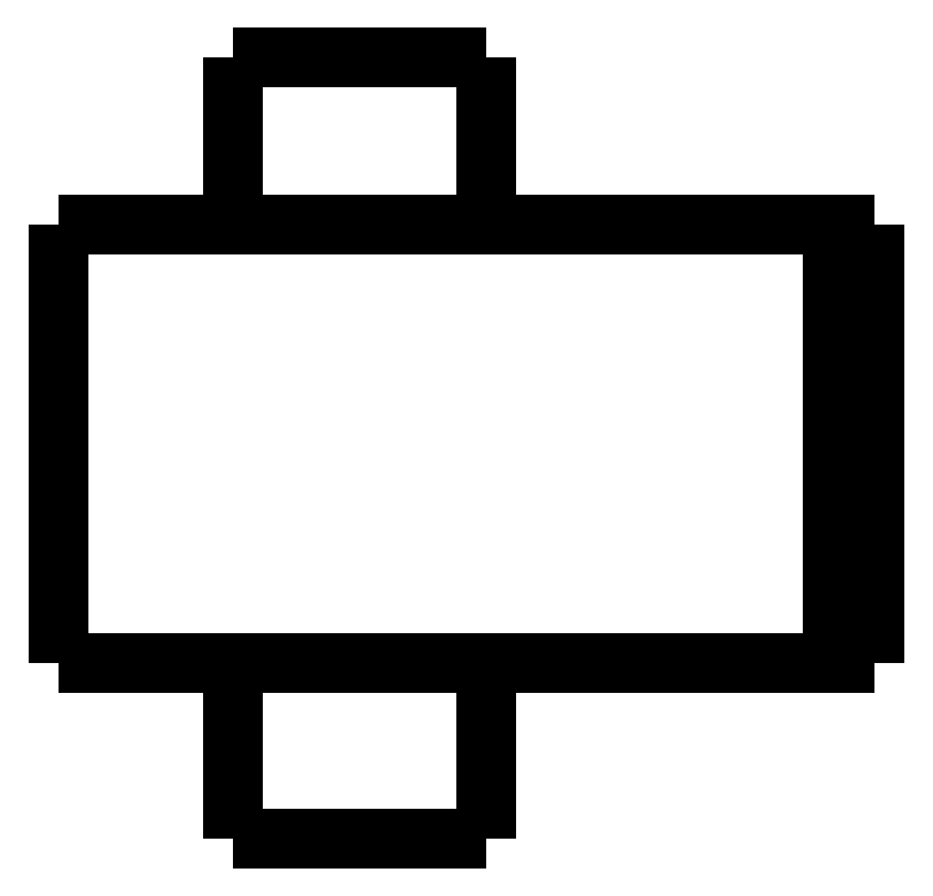
<metadata>
{"format":"dxf","ext":"dxf","renderer":"ezdxf+matplotlib","layout":"modelspace","background":"white","min_lineweight":24,"dpi":150}
</metadata>
<code>
0
SECTION
2
ENTITIES
0
LWPOLYLINE
8
0
90
51
70
0
10
0
20
14.3
10
0
20
14.1
10
0
20
13.89
10
0
20
13.69
10
0
20
13.48
10
0
20
13.28
10
0
20
13.08
10
0
20
12.87
10
0
20
12.67
10
0
20
12.46
10
0
20
12.26
10
0
20
12.06
10
0
20
11.85
10
0
20
11.65
10
0
20
11.44
10
0
20
11.24
10
0
20
11.04
10
0
20
10.83
10
0
20
10.63
10
0
20
10.42
10
0
20
10.22
10
0
20
10.02
10
0
20
9.812
10
0
20
9.608
10
0
20
9.404
10
0
20
9.2
10
0
20
8.996
10
0
20
8.792
10
0
20
8.588
10
0
20
8.384
10
0
20
8.18
10
0
20
7.976
10
0
20
7.772
10
0
20
7.568
10
0
20
7.364
10
0
20
7.16
10
0
20
6.956
10
0
20
6.752
10
0
20
6.548
10
0
20
6.344
10
0
20
6.14
10
0
20
5.936
10
0
20
5.732
10
0
20
5.528
10
0
20
5.324
10
0
20
5.12
10
0
20
4.916
10
0
20
4.712
10
0
20
4.508
10
0
20
4.304
10
0
20
4.1
0
LWPOLYLINE
8
0
90
51
70
0
10
4.05
20
4.1
10
4.05
20
4.018
10
4.05
20
3.936
10
4.05
20
3.854
10
4.05
20
3.772
10
4.05
20
3.69
10
4.05
20
3.608
10
4.05
20
3.526
10
4.05
20
3.444
10
4.05
20
3.362
10
4.05
20
3.28
10
4.05
20
3.198
10
4.05
20
3.116
10
4.05
20
3.034
10
4.05
20
2.952
10
4.05
20
2.87
10
4.05
20
2.788
10
4.05
20
2.706
10
4.05
20
2.624
10
4.05
20
2.542
10
4.05
20
2.46
10
4.05
20
2.378
10
4.05
20
2.296
10
4.05
20
2.214
10
4.05
20
2.132
10
4.05
20
2.05
10
4.05
20
1.968
10
4.05
20
1.886
10
4.05
20
1.804
10
4.05
20
1.722
10
4.05
20
1.64
10
4.05
20
1.558
10
4.05
20
1.476
10
4.05
20
1.394
10
4.05
20
1.312
10
4.05
20
1.23
10
4.05
20
1.148
10
4.05
20
1.066
10
4.05
20
0.984
10
4.05
20
0.902
10
4.05
20
0.82
10
4.05
20
0.738
10
4.05
20
0.656
10
4.05
20
0.574
10
4.05
20
0.492
10
4.05
20
0.41
10
4.05
20
0.328
10
4.05
20
0.246
10
4.05
20
0.164
10
4.05
20
0.082
10
4.05
20
0
0
LWPOLYLINE
8
0
90
51
70
0
10
9.95
20
4.1
10
9.95
20
4.018
10
9.95
20
3.936
10
9.95
20
3.854
10
9.95
20
3.772
10
9.95
20
3.69
10
9.95
20
3.608
10
9.95
20
3.526
10
9.95
20
3.444
10
9.95
20
3.362
10
9.95
20
3.28
10
9.95
20
3.198
10
9.95
20
3.116
10
9.95
20
3.034
10
9.95
20
2.952
10
9.95
20
2.87
10
9.95
20
2.788
10
9.95
20
2.706
10
9.95
20
2.624
10
9.95
20
2.542
10
9.95
20
2.46
10
9.95
20
2.378
10
9.95
20
2.296
10
9.95
20
2.214
10
9.95
20
2.132
10
9.95
20
2.05
10
9.95
20
1.968
10
9.95
20
1.886
10
9.95
20
1.804
10
9.95
20
1.722
10
9.95
20
1.64
10
9.95
20
1.558
10
9.95
20
1.476
10
9.95
20
1.394
10
9.95
20
1.312
10
9.95
20
1.23
10
9.95
20
1.148
10
9.95
20
1.066
10
9.95
20
0.984
10
9.95
20
0.902
10
9.95
20
0.82
10
9.95
20
0.738
10
9.95
20
0.656
10
9.95
20
0.574
10
9.95
20
0.492
10
9.95
20
0.41
10
9.95
20
0.328
10
9.95
20
0.246
10
9.95
20
0.164
10
9.95
20
0.082
10
9.95
20
0
0
LWPOLYLINE
8
0
90
51
70
0
10
4.05
20
18.2
10
4.05
20
18.12
10
4.05
20
18.04
10
4.05
20
17.97
10
4.05
20
17.89
10
4.05
20
17.81
10
4.05
20
17.73
10
4.05
20
17.65
10
4.05
20
17.58
10
4.05
20
17.5
10
4.05
20
17.42
10
4.05
20
17.34
10
4.05
20
17.26
10
4.05
20
17.19
10
4.05
20
17.11
10
4.05
20
17.03
10
4.05
20
16.95
10
4.05
20
16.87
10
4.05
20
16.8
10
4.05
20
16.72
10
4.05
20
16.64
10
4.05
20
16.56
10
4.05
20
16.48
10
4.05
20
16.41
10
4.05
20
16.33
10
4.05
20
16.25
10
4.05
20
16.17
10
4.05
20
16.09
10
4.05
20
16.02
10
4.05
20
15.94
10
4.05
20
15.86
10
4.05
20
15.78
10
4.05
20
15.7
10
4.05
20
15.63
10
4.05
20
15.55
10
4.05
20
15.47
10
4.05
20
15.39
10
4.05
20
15.31
10
4.05
20
15.24
10
4.05
20
15.16
10
4.05
20
15.08
10
4.05
20
15
10
4.05
20
14.92
10
4.05
20
14.85
10
4.05
20
14.77
10
4.05
20
14.69
10
4.05
20
14.61
10
4.05
20
14.53
10
4.05
20
14.46
10
4.05
20
14.38
10
4.05
20
14.3
0
LWPOLYLINE
8
0
90
51
70
0
10
9.95
20
18.2
10
9.95
20
18.12
10
9.95
20
18.04
10
9.95
20
17.97
10
9.95
20
17.89
10
9.95
20
17.81
10
9.95
20
17.73
10
9.95
20
17.65
10
9.95
20
17.58
10
9.95
20
17.5
10
9.95
20
17.42
10
9.95
20
17.34
10
9.95
20
17.26
10
9.95
20
17.19
10
9.95
20
17.11
10
9.95
20
17.03
10
9.95
20
16.95
10
9.95
20
16.87
10
9.95
20
16.8
10
9.95
20
16.72
10
9.95
20
16.64
10
9.95
20
16.56
10
9.95
20
16.48
10
9.95
20
16.41
10
9.95
20
16.33
10
9.95
20
16.25
10
9.95
20
16.17
10
9.95
20
16.09
10
9.95
20
16.02
10
9.95
20
15.94
10
9.95
20
15.86
10
9.95
20
15.78
10
9.95
20
15.7
10
9.95
20
15.63
10
9.95
20
15.55
10
9.95
20
15.47
10
9.95
20
15.39
10
9.95
20
15.31
10
9.95
20
15.24
10
9.95
20
15.16
10
9.95
20
15.08
10
9.95
20
15
10
9.95
20
14.92
10
9.95
20
14.85
10
9.95
20
14.77
10
9.95
20
14.69
10
9.95
20
14.61
10
9.95
20
14.53
10
9.95
20
14.46
10
9.95
20
14.38
10
9.95
20
14.3
0
LWPOLYLINE
8
0
90
51
70
0
10
0
20
14.3
10
0.03748
20
14.3
10
0.07495
20
14.3
10
0.1124
20
14.3
10
0.1814
20
14.3
10
0.2924
20
14.3
10
0.4034
20
14.3
10
0.5144
20
14.3
10
0.6848
20
14.3
10
0.8651
20
14.3
10
1.045
20
14.3
10
1.243
20
14.3
10
1.486
20
14.3
10
1.729
20
14.3
10
1.971
20
14.3
10
2.252
20
14.3
10
2.548
20
14.3
10
2.844
20
14.3
10
3.145
20
14.3
10
3.483
20
14.3
10
3.82
20
14.3
10
4.158
20
14.3
10
4.512
20
14.3
10
4.878
20
14.3
10
5.245
20
14.3
10
5.611
20
14.3
10
5.993
20
14.3
10
6.374
20
14.3
10
6.755
20
14.3
10
7.137
20
14.3
10
7.518
20
14.3
10
7.9
20
14.3
10
8.281
20
14.3
10
8.651
20
14.3
10
9.018
20
14.3
10
9.385
20
14.3
10
9.745
20
14.3
10
10.08
20
14.3
10
10.42
20
14.3
10
10.76
20
14.3
10
11.07
20
14.3
10
11.37
20
14.3
10
11.67
20
14.3
10
11.96
20
14.3
10
12.2
20
14.3
10
12.45
20
14.3
10
12.69
20
14.3
10
12.9
20
14.3
10
13.08
20
14.3
10
13.27
20
14.3
10
13.45
20
14.3
0
LWPOLYLINE
8
0
90
51
70
0
10
0
20
4.1
10
0.03748
20
4.1
10
0.07495
20
4.1
10
0.1124
20
4.1
10
0.1814
20
4.1
10
0.2924
20
4.1
10
0.4034
20
4.1
10
0.5144
20
4.1
10
0.6848
20
4.1
10
0.8651
20
4.1
10
1.045
20
4.1
10
1.243
20
4.1
10
1.486
20
4.1
10
1.729
20
4.1
10
1.971
20
4.1
10
2.252
20
4.1
10
2.548
20
4.1
10
2.844
20
4.1
10
3.145
20
4.1
10
3.483
20
4.1
10
3.82
20
4.1
10
4.158
20
4.1
10
4.512
20
4.1
10
4.878
20
4.1
10
5.245
20
4.1
10
5.611
20
4.1
10
5.993
20
4.1
10
6.374
20
4.1
10
6.755
20
4.1
10
7.137
20
4.1
10
7.518
20
4.1
10
7.9
20
4.1
10
8.281
20
4.1
10
8.651
20
4.1
10
9.018
20
4.1
10
9.385
20
4.1
10
9.745
20
4.1
10
10.08
20
4.1
10
10.42
20
4.1
10
10.76
20
4.1
10
11.07
20
4.1
10
11.37
20
4.1
10
11.67
20
4.1
10
11.96
20
4.1
10
12.2
20
4.1
10
12.45
20
4.1
10
12.69
20
4.1
10
12.9
20
4.1
10
13.08
20
4.1
10
13.27
20
4.1
10
13.45
20
4.1
0
LWPOLYLINE
8
0
90
51
70
0
10
19
20
14.3
10
19
20
14.1
10
19
20
13.89
10
19
20
13.69
10
19
20
13.48
10
19
20
13.28
10
19
20
13.08
10
19
20
12.87
10
19
20
12.67
10
19
20
12.46
10
19
20
12.26
10
19
20
12.06
10
19
20
11.85
10
19
20
11.65
10
19
20
11.44
10
19
20
11.24
10
19
20
11.04
10
19
20
10.83
10
19
20
10.63
10
19
20
10.42
10
19
20
10.22
10
19
20
10.02
10
19
20
9.812
10
19
20
9.608
10
19
20
9.404
10
19
20
9.2
10
19
20
8.996
10
19
20
8.792
10
19
20
8.588
10
19
20
8.384
10
19
20
8.18
10
19
20
7.976
10
19
20
7.772
10
19
20
7.568
10
19
20
7.364
10
19
20
7.16
10
19
20
6.956
10
19
20
6.752
10
19
20
6.548
10
19
20
6.344
10
19
20
6.14
10
19
20
5.936
10
19
20
5.732
10
19
20
5.528
10
19
20
5.324
10
19
20
5.12
10
19
20
4.916
10
19
20
4.712
10
19
20
4.508
10
19
20
4.304
10
19
20
4.1
0
LWPOLYLINE
8
0
90
51
70
0
10
15.29
20
4.1
10
15.35
20
4.1
10
15.4
20
4.1
10
15.45
20
4.1
10
15.51
20
4.1
10
15.56
20
4.1
10
15.62
20
4.1
10
15.67
20
4.1
10
15.72
20
4.1
10
15.78
20
4.1
10
15.83
20
4.1
10
15.89
20
4.1
10
15.94
20
4.1
10
16
20
4.1
10
16.05
20
4.1
10
16.1
20
4.1
10
16.16
20
4.1
10
16.21
20
4.1
10
16.27
20
4.1
10
16.32
20
4.1
10
16.37
20
4.1
10
16.43
20
4.1
10
16.48
20
4.1
10
16.54
20
4.1
10
16.59
20
4.1
10
16.65
20
4.1
10
16.7
20
4.1
10
16.75
20
4.1
10
16.81
20
4.1
10
16.86
20
4.1
10
16.92
20
4.1
10
16.97
20
4.1
10
17.02
20
4.1
10
17.08
20
4.1
10
17.13
20
4.1
10
17.19
20
4.1
10
17.24
20
4.1
10
17.3
20
4.1
10
17.35
20
4.1
10
17.4
20
4.1
10
17.46
20
4.1
10
17.51
20
4.1
10
17.57
20
4.1
10
17.62
20
4.1
10
17.67
20
4.1
10
17.73
20
4.1
10
17.78
20
4.1
10
17.84
20
4.1
10
17.89
20
4.1
10
17.95
20
4.1
10
18
20
4.1
0
LWPOLYLINE
8
0
90
51
70
0
10
18
20
4.1
10
18
20
4.304
10
18
20
4.508
10
18
20
4.712
10
18
20
4.916
10
18
20
5.12
10
18
20
5.324
10
18
20
5.528
10
18
20
5.732
10
18
20
5.936
10
18
20
6.14
10
18
20
6.344
10
18
20
6.548
10
18
20
6.752
10
18
20
6.956
10
18
20
7.16
10
18
20
7.364
10
18
20
7.568
10
18
20
7.772
10
18
20
7.976
10
18
20
8.18
10
18
20
8.384
10
18
20
8.588
10
18
20
8.792
10
18
20
8.996
10
18
20
9.2
10
18
20
9.404
10
18
20
9.608
10
18
20
9.812
10
18
20
10.02
10
18
20
10.22
10
18
20
10.42
10
18
20
10.63
10
18
20
10.83
10
18
20
11.04
10
18
20
11.24
10
18
20
11.44
10
18
20
11.65
10
18
20
11.85
10
18
20
12.06
10
18
20
12.26
10
18
20
12.46
10
18
20
12.67
10
18
20
12.87
10
18
20
13.08
10
18
20
13.28
10
18
20
13.48
10
18
20
13.69
10
18
20
13.89
10
18
20
14.1
10
18
20
14.3
0
LWPOLYLINE
8
0
90
51
70
0
10
15.29
20
14.3
10
15.35
20
14.3
10
15.4
20
14.3
10
15.45
20
14.3
10
15.51
20
14.3
10
15.56
20
14.3
10
15.62
20
14.3
10
15.67
20
14.3
10
15.72
20
14.3
10
15.78
20
14.3
10
15.83
20
14.3
10
15.89
20
14.3
10
15.94
20
14.3
10
16
20
14.3
10
16.05
20
14.3
10
16.1
20
14.3
10
16.16
20
14.3
10
16.21
20
14.3
10
16.27
20
14.3
10
16.32
20
14.3
10
16.37
20
14.3
10
16.43
20
14.3
10
16.48
20
14.3
10
16.54
20
14.3
10
16.59
20
14.3
10
16.65
20
14.3
10
16.7
20
14.3
10
16.75
20
14.3
10
16.81
20
14.3
10
16.86
20
14.3
10
16.92
20
14.3
10
16.97
20
14.3
10
17.02
20
14.3
10
17.08
20
14.3
10
17.13
20
14.3
10
17.19
20
14.3
10
17.24
20
14.3
10
17.3
20
14.3
10
17.35
20
14.3
10
17.4
20
14.3
10
17.46
20
14.3
10
17.51
20
14.3
10
17.57
20
14.3
10
17.62
20
14.3
10
17.67
20
14.3
10
17.73
20
14.3
10
17.78
20
14.3
10
17.84
20
14.3
10
17.89
20
14.3
10
17.95
20
14.3
10
18
20
14.3
0
LWPOLYLINE
8
0
90
51
70
0
10
13.45
20
14.3
10
13.47
20
14.3
10
13.49
20
14.3
10
13.51
20
14.3
10
13.53
20
14.3
10
13.55
20
14.3
10
13.58
20
14.3
10
13.6
20
14.3
10
13.63
20
14.3
10
13.65
20
14.3
10
13.68
20
14.3
10
13.71
20
14.3
10
13.74
20
14.3
10
13.77
20
14.3
10
13.8
20
14.3
10
13.83
20
14.3
10
13.86
20
14.3
10
13.9
20
14.3
10
13.93
20
14.3
10
13.96
20
14.3
10
14
20
14.3
10
14.04
20
14.3
10
14.07
20
14.3
10
14.11
20
14.3
10
14.15
20
14.3
10
14.19
20
14.3
10
14.23
20
14.3
10
14.27
20
14.3
10
14.31
20
14.3
10
14.35
20
14.3
10
14.39
20
14.3
10
14.43
20
14.3
10
14.47
20
14.3
10
14.52
20
14.3
10
14.56
20
14.3
10
14.6
20
14.3
10
14.65
20
14.3
10
14.69
20
14.3
10
14.74
20
14.3
10
14.78
20
14.3
10
14.83
20
14.3
10
14.87
20
14.3
10
14.92
20
14.3
10
14.97
20
14.3
10
15.01
20
14.3
10
15.06
20
14.3
10
15.1
20
14.3
10
15.15
20
14.3
10
15.2
20
14.3
10
15.24
20
14.3
10
15.29
20
14.3
0
LWPOLYLINE
8
0
90
51
70
0
10
18
20
14.3
10
18.02
20
14.3
10
18.04
20
14.3
10
18.06
20
14.3
10
18.08
20
14.3
10
18.1
20
14.3
10
18.12
20
14.3
10
18.14
20
14.3
10
18.16
20
14.3
10
18.18
20
14.3
10
18.2
20
14.3
10
18.22
20
14.3
10
18.24
20
14.3
10
18.26
20
14.3
10
18.28
20
14.3
10
18.3
20
14.3
10
18.32
20
14.3
10
18.34
20
14.3
10
18.36
20
14.3
10
18.38
20
14.3
10
18.4
20
14.3
10
18.42
20
14.3
10
18.44
20
14.3
10
18.46
20
14.3
10
18.48
20
14.3
10
18.5
20
14.3
10
18.52
20
14.3
10
18.54
20
14.3
10
18.56
20
14.3
10
18.58
20
14.3
10
18.6
20
14.3
10
18.62
20
14.3
10
18.64
20
14.3
10
18.66
20
14.3
10
18.68
20
14.3
10
18.7
20
14.3
10
18.72
20
14.3
10
18.74
20
14.3
10
18.76
20
14.3
10
18.78
20
14.3
10
18.8
20
14.3
10
18.82
20
14.3
10
18.84
20
14.3
10
18.86
20
14.3
10
18.88
20
14.3
10
18.9
20
14.3
10
18.92
20
14.3
10
18.94
20
14.3
10
18.96
20
14.3
10
18.98
20
14.3
10
19
20
14.3
0
LWPOLYLINE
8
0
90
51
70
0
10
19
20
4.1
10
18.98
20
4.1
10
18.96
20
4.1
10
18.94
20
4.1
10
18.92
20
4.1
10
18.9
20
4.1
10
18.88
20
4.1
10
18.86
20
4.1
10
18.84
20
4.1
10
18.82
20
4.1
10
18.8
20
4.1
10
18.78
20
4.1
10
18.76
20
4.1
10
18.74
20
4.1
10
18.72
20
4.1
10
18.7
20
4.1
10
18.68
20
4.1
10
18.66
20
4.1
10
18.64
20
4.1
10
18.62
20
4.1
10
18.6
20
4.1
10
18.58
20
4.1
10
18.56
20
4.1
10
18.54
20
4.1
10
18.52
20
4.1
10
18.5
20
4.1
10
18.48
20
4.1
10
18.46
20
4.1
10
18.44
20
4.1
10
18.42
20
4.1
10
18.4
20
4.1
10
18.38
20
4.1
10
18.36
20
4.1
10
18.34
20
4.1
10
18.32
20
4.1
10
18.3
20
4.1
10
18.28
20
4.1
10
18.26
20
4.1
10
18.24
20
4.1
10
18.22
20
4.1
10
18.2
20
4.1
10
18.18
20
4.1
10
18.16
20
4.1
10
18.14
20
4.1
10
18.12
20
4.1
10
18.1
20
4.1
10
18.08
20
4.1
10
18.06
20
4.1
10
18.04
20
4.1
10
18.02
20
4.1
10
18
20
4.1
0
LWPOLYLINE
8
0
90
51
70
0
10
15.29
20
4.1
10
15.24
20
4.1
10
15.2
20
4.1
10
15.15
20
4.1
10
15.1
20
4.1
10
15.06
20
4.1
10
15.01
20
4.1
10
14.97
20
4.1
10
14.92
20
4.1
10
14.87
20
4.1
10
14.83
20
4.1
10
14.78
20
4.1
10
14.74
20
4.1
10
14.69
20
4.1
10
14.65
20
4.1
10
14.6
20
4.1
10
14.56
20
4.1
10
14.52
20
4.1
10
14.47
20
4.1
10
14.43
20
4.1
10
14.39
20
4.1
10
14.35
20
4.1
10
14.31
20
4.1
10
14.27
20
4.1
10
14.23
20
4.1
10
14.19
20
4.1
10
14.15
20
4.1
10
14.11
20
4.1
10
14.07
20
4.1
10
14.04
20
4.1
10
14
20
4.1
10
13.96
20
4.1
10
13.93
20
4.1
10
13.9
20
4.1
10
13.86
20
4.1
10
13.83
20
4.1
10
13.8
20
4.1
10
13.77
20
4.1
10
13.74
20
4.1
10
13.71
20
4.1
10
13.68
20
4.1
10
13.65
20
4.1
10
13.63
20
4.1
10
13.6
20
4.1
10
13.58
20
4.1
10
13.55
20
4.1
10
13.53
20
4.1
10
13.51
20
4.1
10
13.49
20
4.1
10
13.47
20
4.1
10
13.45
20
4.1
0
LWPOLYLINE
8
0
90
51
70
0
10
9.95
20
0
10
9.929
20
0
10
9.909
20
0
10
9.888
20
0
10
9.85
20
0
10
9.789
20
0
10
9.728
20
0
10
9.667
20
0
10
9.574
20
0
10
9.475
20
0
10
9.377
20
0
10
9.269
20
0
10
9.138
20
0
10
9.007
20
0
10
8.877
20
0
10
8.727
20
0
10
8.571
20
0
10
8.414
20
0
10
8.255
20
0
10
8.08
20
0
10
7.906
20
0
10
7.731
20
0
10
7.551
20
0
10
7.368
20
0
10
7.184
20
0
10
7
20
0
10
6.816
20
0
10
6.632
20
0
10
6.449
20
0
10
6.269
20
0
10
6.094
20
0
10
5.92
20
0
10
5.745
20
0
10
5.586
20
0
10
5.429
20
0
10
5.273
20
0
10
5.123
20
0
10
4.993
20
0
10
4.862
20
0
10
4.731
20
0
10
4.623
20
0
10
4.525
20
0
10
4.426
20
0
10
4.333
20
0
10
4.272
20
0
10
4.211
20
0
10
4.15
20
0
10
4.112
20
0
10
4.091
20
0
10
4.071
20
0
10
4.05
20
0
0
LWPOLYLINE
8
0
90
51
70
0
10
9.95
20
18.2
10
9.929
20
18.2
10
9.909
20
18.2
10
9.888
20
18.2
10
9.85
20
18.2
10
9.789
20
18.2
10
9.728
20
18.2
10
9.667
20
18.2
10
9.574
20
18.2
10
9.475
20
18.2
10
9.377
20
18.2
10
9.269
20
18.2
10
9.138
20
18.2
10
9.007
20
18.2
10
8.877
20
18.2
10
8.727
20
18.2
10
8.571
20
18.2
10
8.414
20
18.2
10
8.255
20
18.2
10
8.08
20
18.2
10
7.906
20
18.2
10
7.731
20
18.2
10
7.551
20
18.2
10
7.368
20
18.2
10
7.184
20
18.2
10
7
20
18.2
10
6.816
20
18.2
10
6.632
20
18.2
10
6.449
20
18.2
10
6.269
20
18.2
10
6.094
20
18.2
10
5.92
20
18.2
10
5.745
20
18.2
10
5.586
20
18.2
10
5.429
20
18.2
10
5.273
20
18.2
10
5.123
20
18.2
10
4.993
20
18.2
10
4.862
20
18.2
10
4.731
20
18.2
10
4.623
20
18.2
10
4.525
20
18.2
10
4.426
20
18.2
10
4.333
20
18.2
10
4.272
20
18.2
10
4.211
20
18.2
10
4.15
20
18.2
10
4.112
20
18.2
10
4.091
20
18.2
10
4.071
20
18.2
10
4.05
20
18.2
0
ENDSEC
0
EOF

</code>
